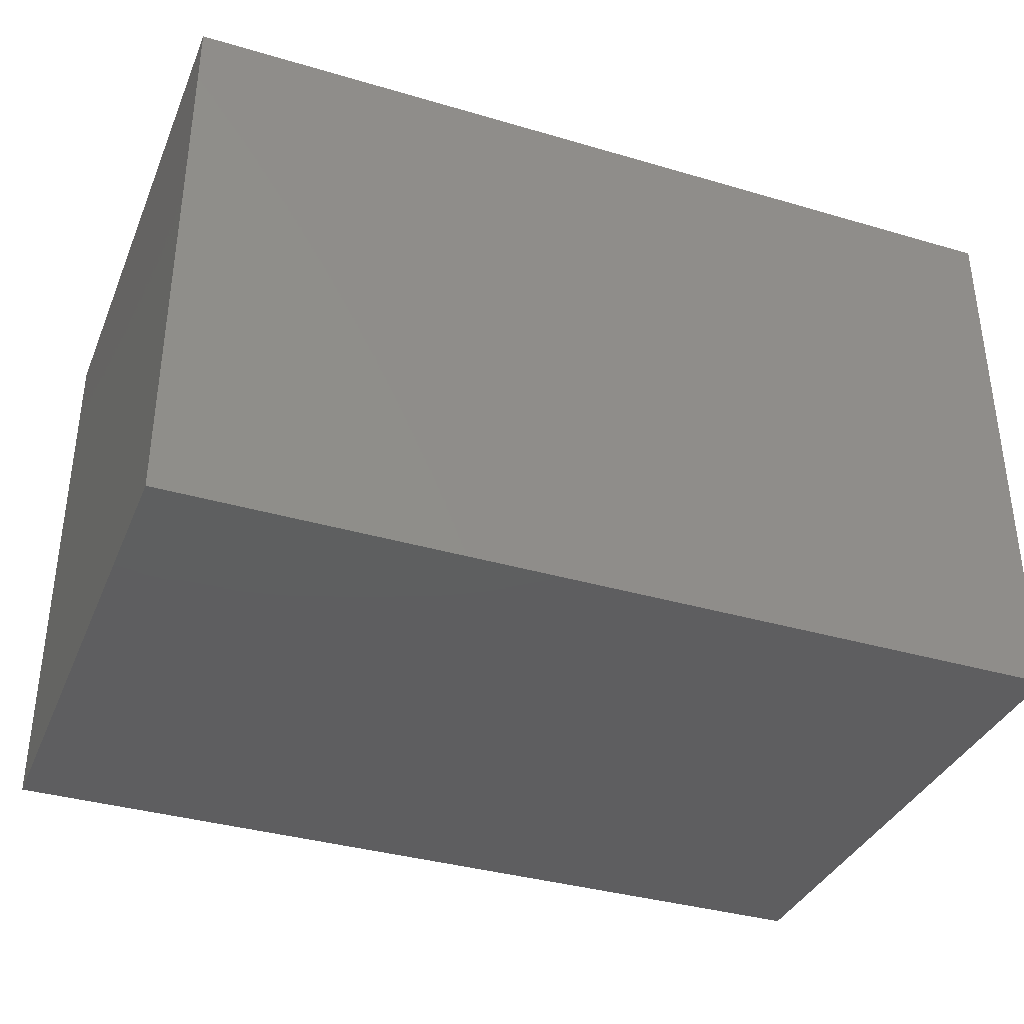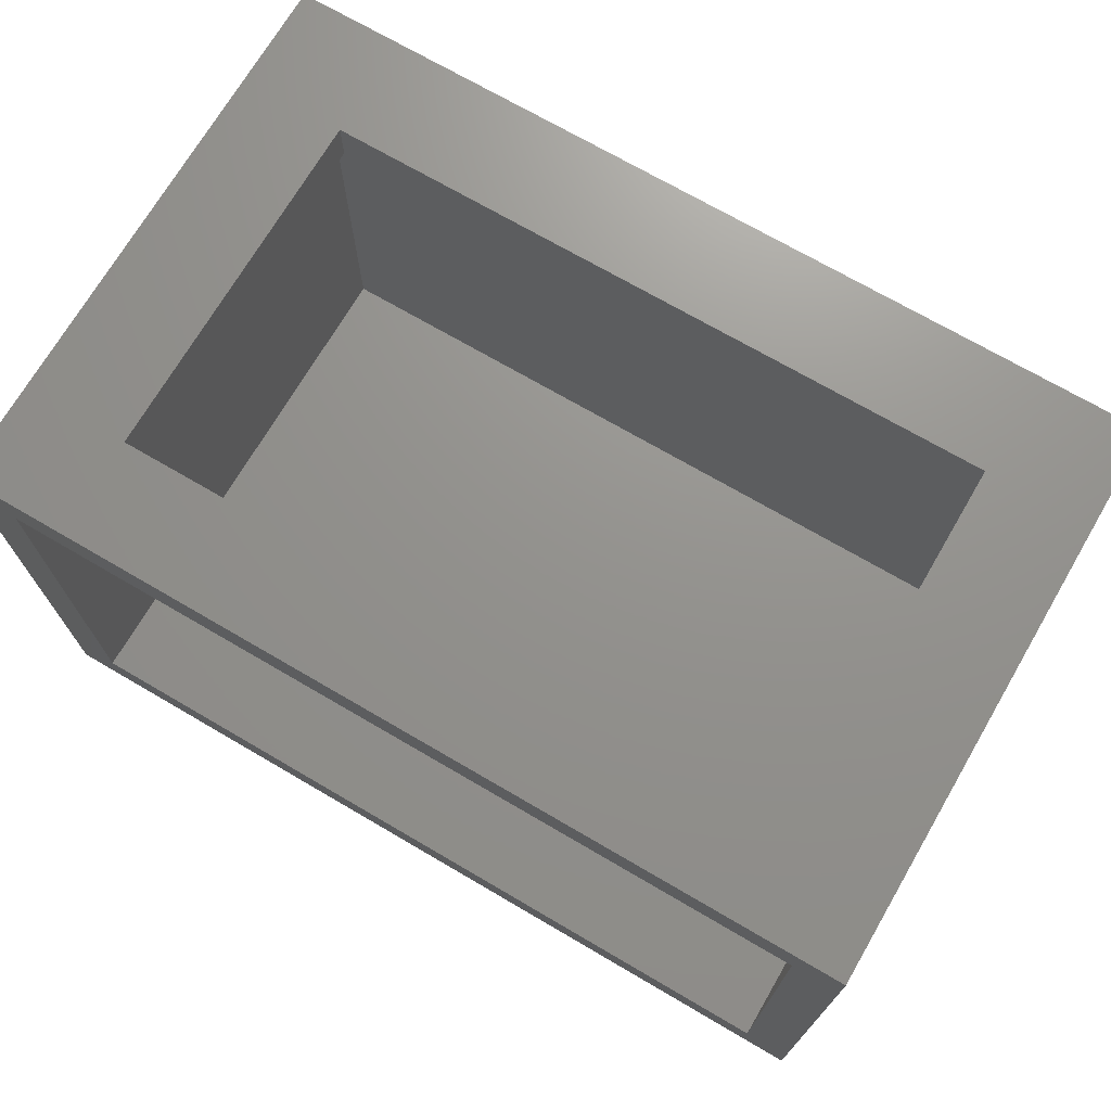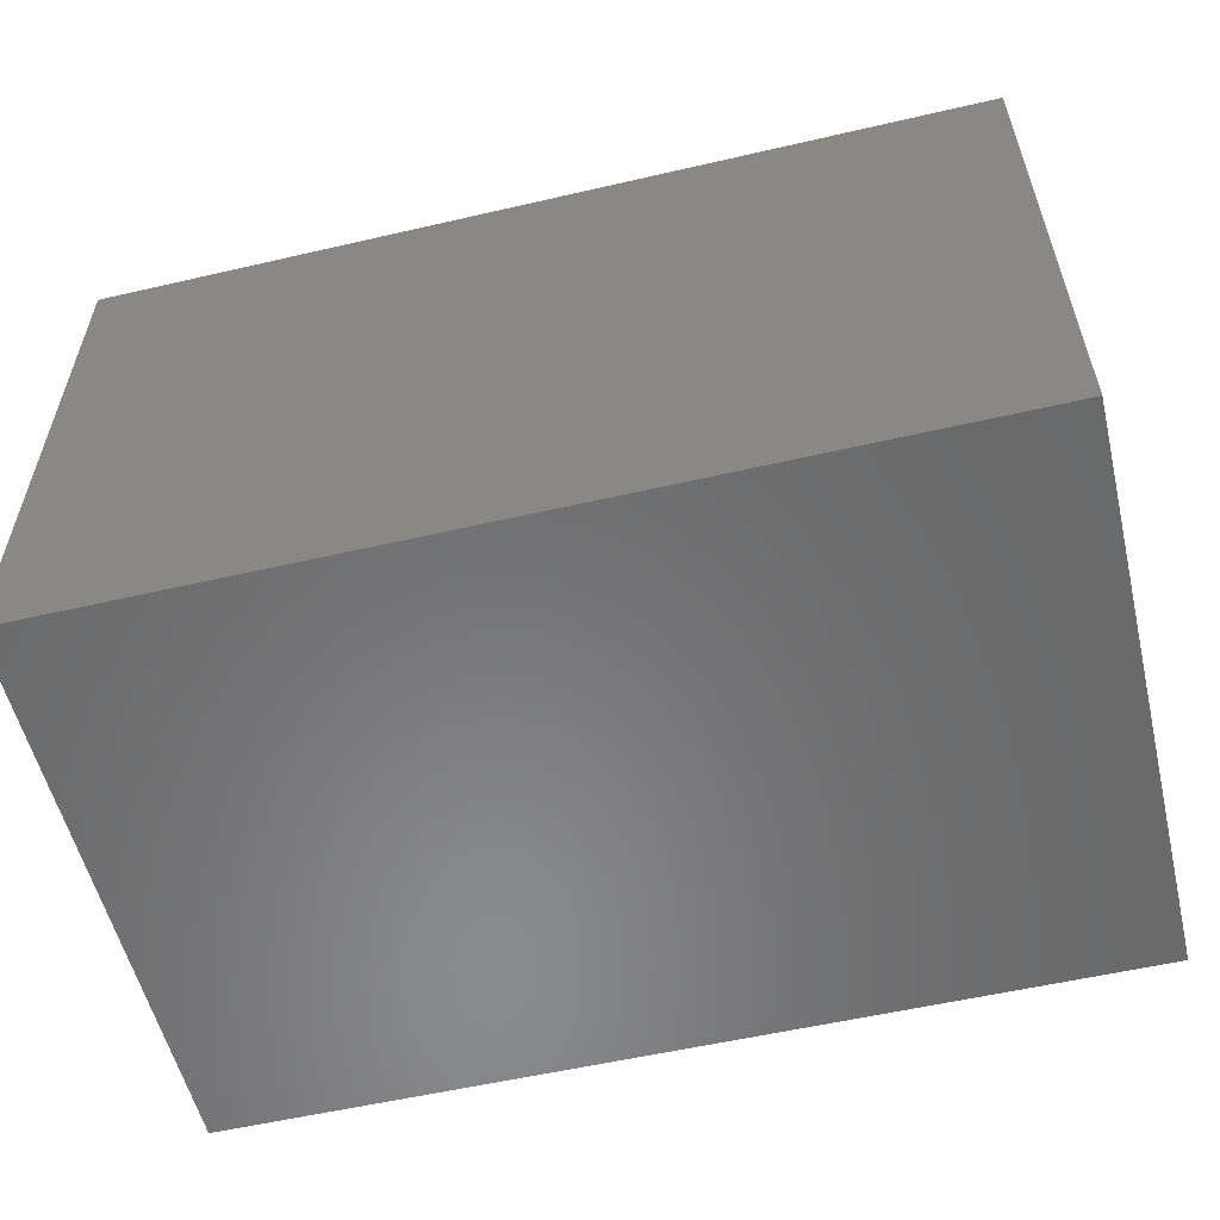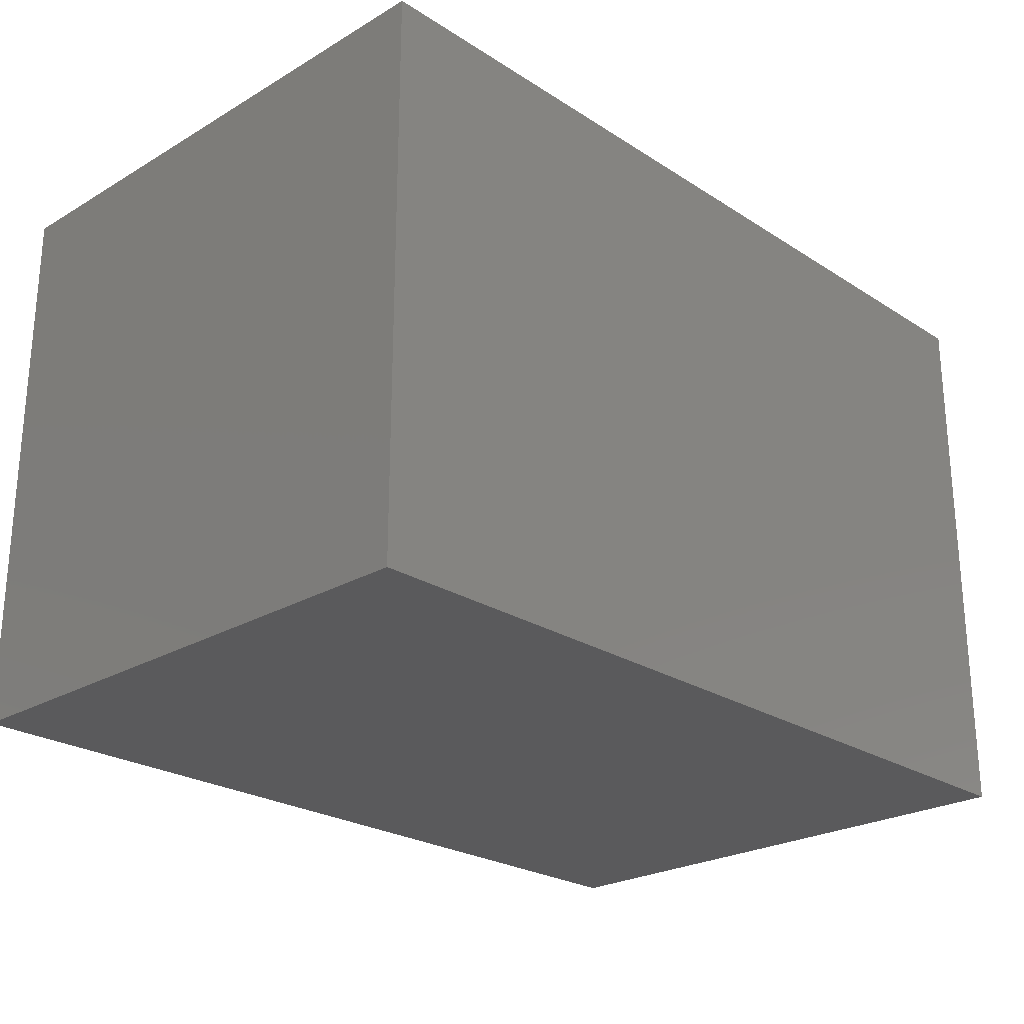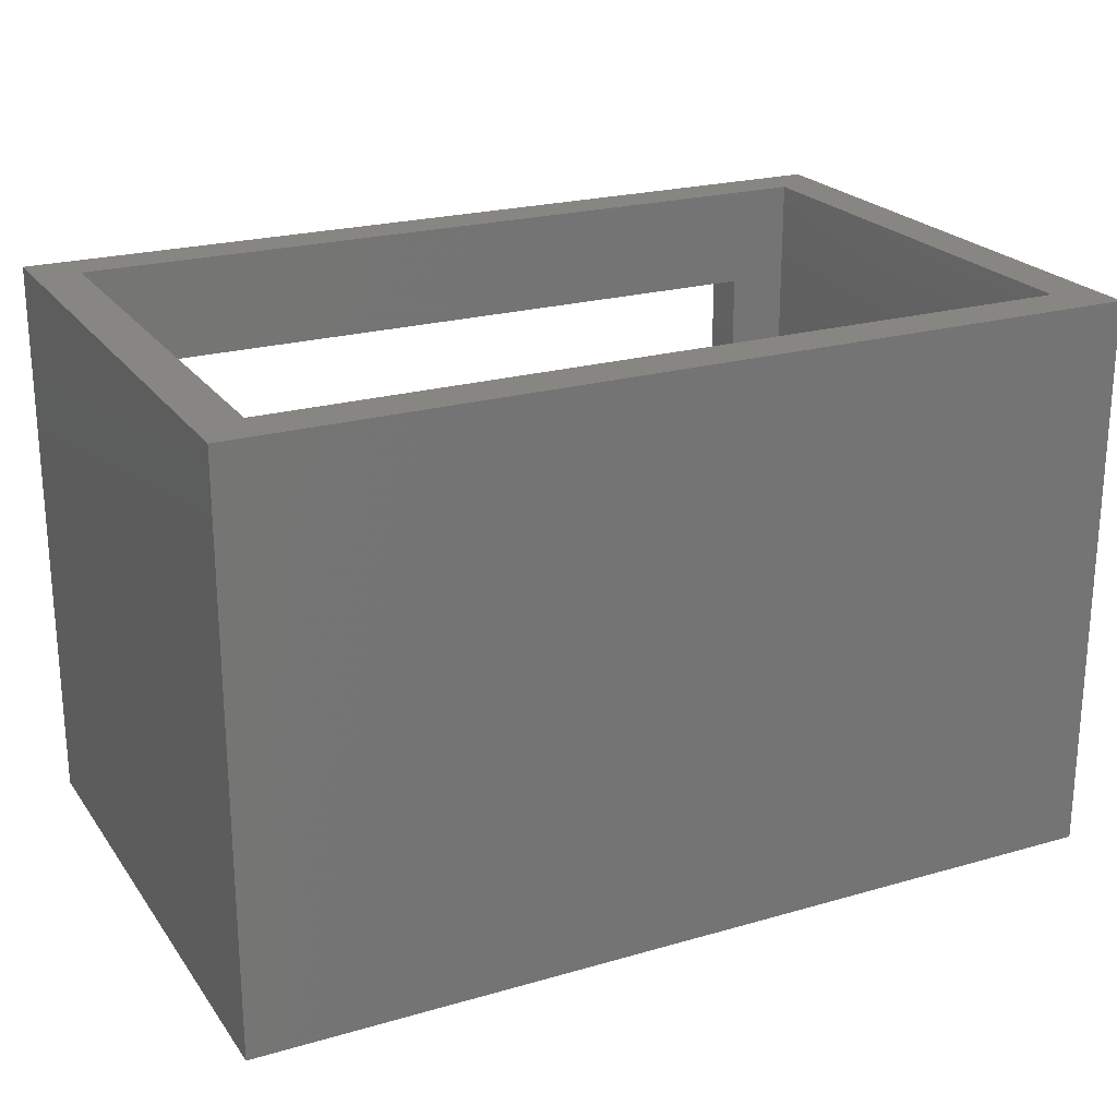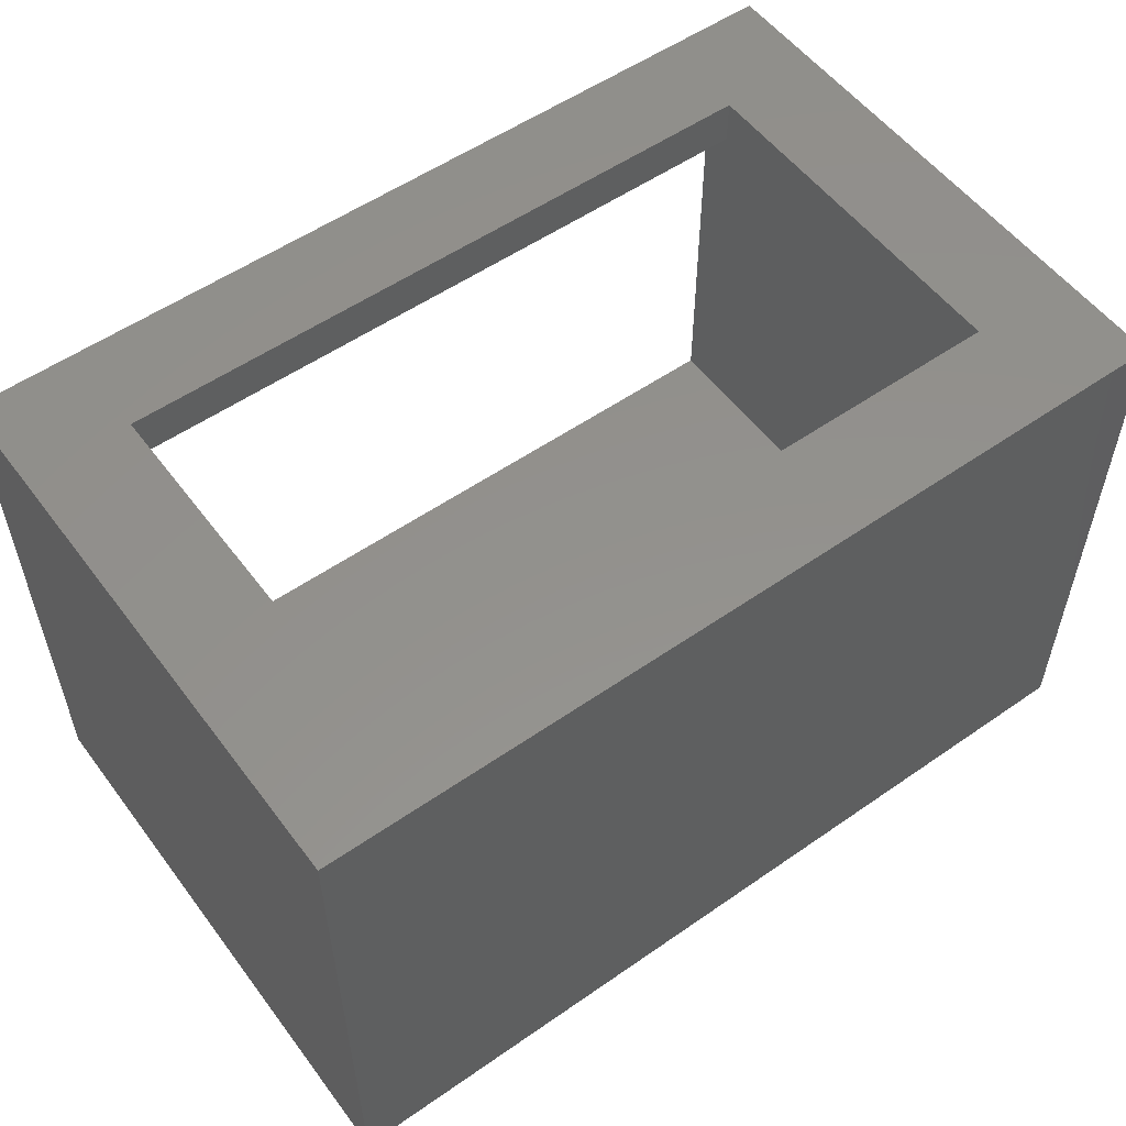
<metadata>
{"format":"stl","ext":"stl","renderer":"f3d","projection":"perspective","resolution":1024,"background":"white","views":[{"elev":-36.3,"azim":-21.0,"up":"+Z"},{"elev":71.5,"azim":30.3,"up":"+Y"},{"elev":-56.2,"azim":13.6,"up":"+Z"},{"elev":-24.5,"azim":133.8,"up":"+Y"},{"elev":22.6,"azim":-26.3,"up":"+Z"},{"elev":54.8,"azim":143.7,"up":"+Y"}]}
</metadata>
<code>
# stl→obj: 24 verts, 48 faces
v 0.4219 0.29 0.4826
v 0.4219 0.29 0.1094
v 0.4219 0.2432 0.4826
v 0.4219 0.2432 0.1094
v -0.2734 0.2432 0.1094
v -0.2734 0.29 0.1094
v -0.2734 0.2432 0.4826
v -0.2734 0.29 0.4826
v -0.3828 0.29 0.5859
v -0.3828 0.29 0
v 0.5312 0.29 0
v 0.5312 0.29 0.5859
v 0.4844 0.2432 0.04688
v -0.3359 0.2432 0.04688
v -0.3359 0.2432 0.5859
v 0.4844 0.2432 0.5859
v 0.5312 -0.2969 0.5859
v 0.4844 -0.25 0.5859
v -0.3828 -0.2969 0.5859
v -0.3359 -0.25 0.5859
v -0.3359 -0.25 0.04688
v 0.4844 -0.25 0.04688
v -0.3828 -0.2969 0
v 0.5312 -0.2969 0
f 1 2 3
f 3 2 4
f 4 2 5
f 5 2 6
f 7 8 3
f 3 8 1
f 6 8 5
f 5 8 7
f 9 8 10
f 10 8 6
f 10 6 11
f 11 6 2
f 11 2 12
f 12 2 1
f 12 1 9
f 9 1 8
f 13 5 14
f 14 5 7
f 14 7 15
f 5 13 4
f 4 13 16
f 4 16 3
f 3 16 15
f 3 15 7
f 17 18 19
f 19 18 20
f 19 20 9
f 9 20 15
f 9 15 12
f 12 15 16
f 12 16 17
f 17 16 18
f 20 18 21
f 21 18 22
f 22 18 13
f 13 18 16
f 14 15 21
f 21 15 20
f 14 21 13
f 13 21 22
f 23 10 24
f 24 10 11
f 10 23 9
f 9 23 19
f 24 11 17
f 17 11 12
f 19 23 17
f 17 23 24

</code>
